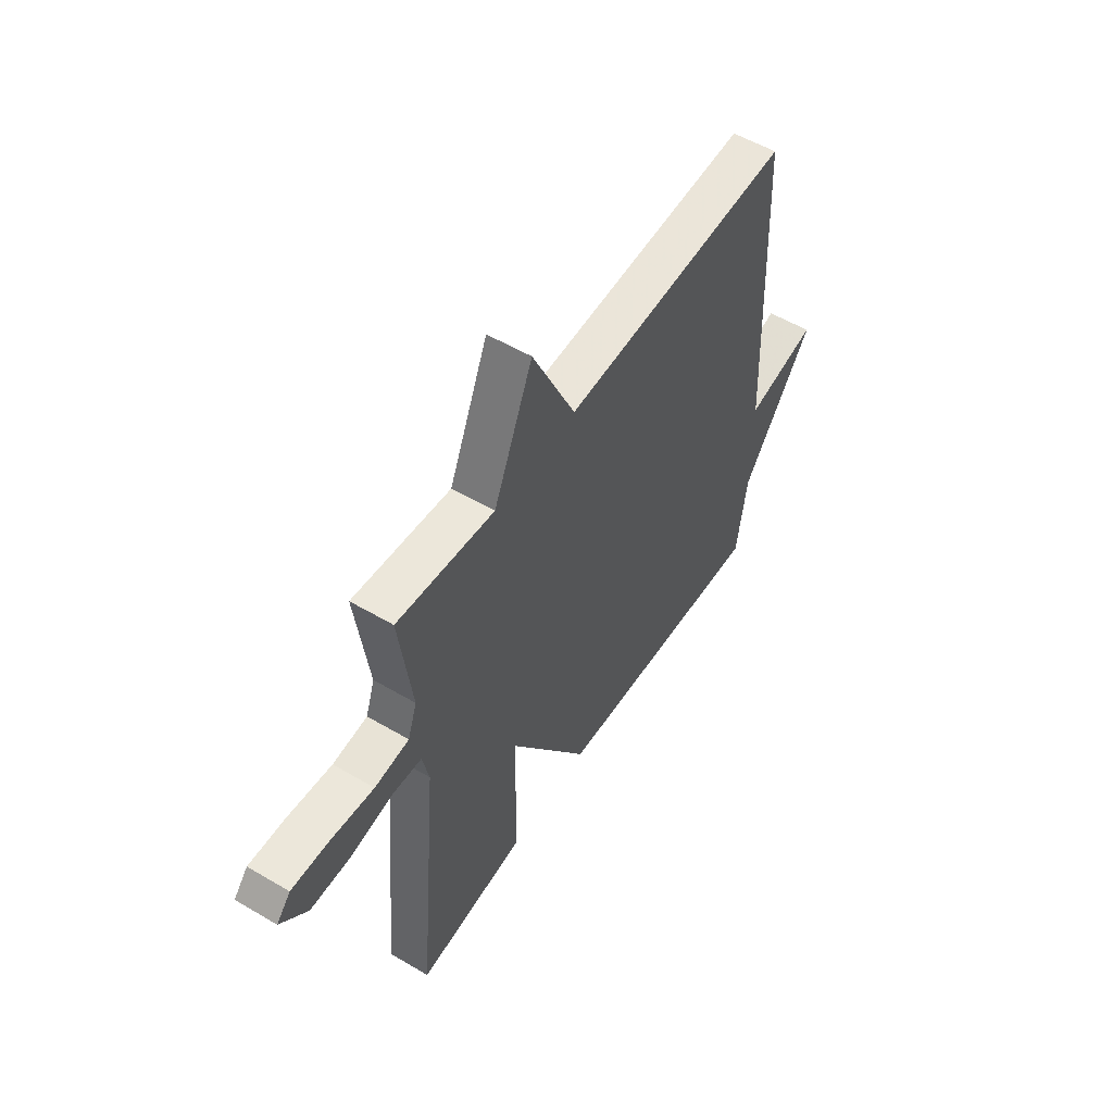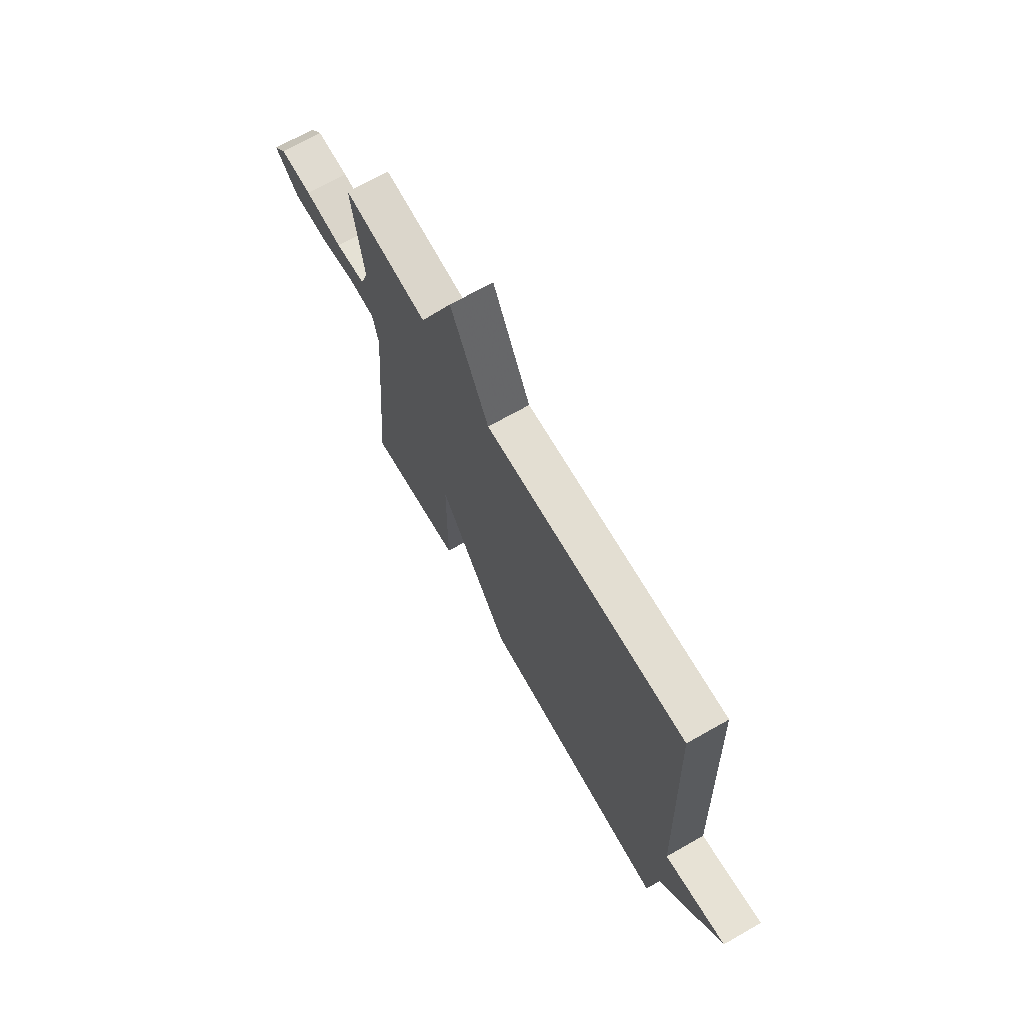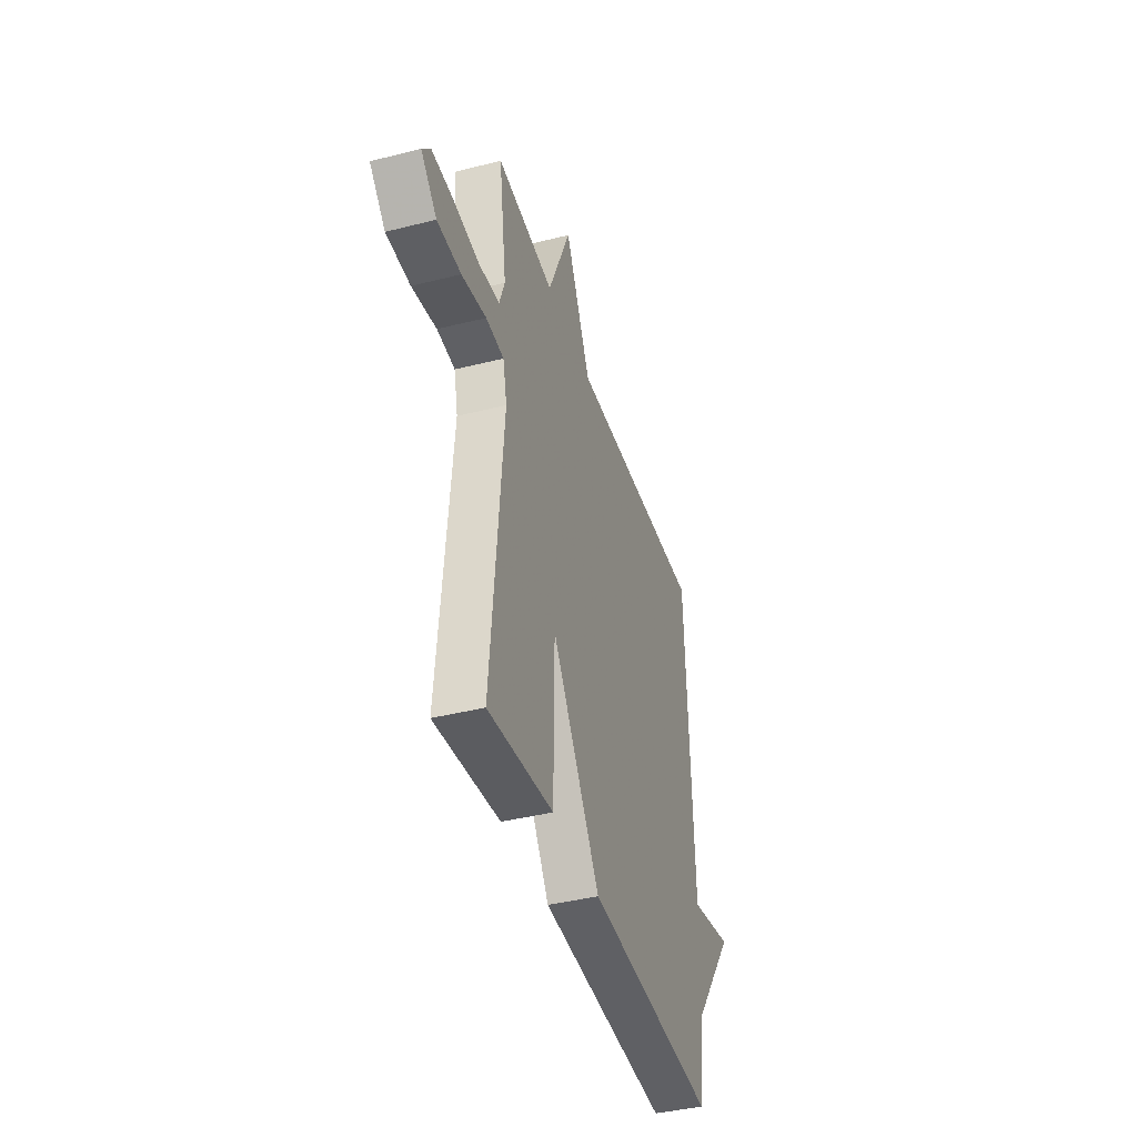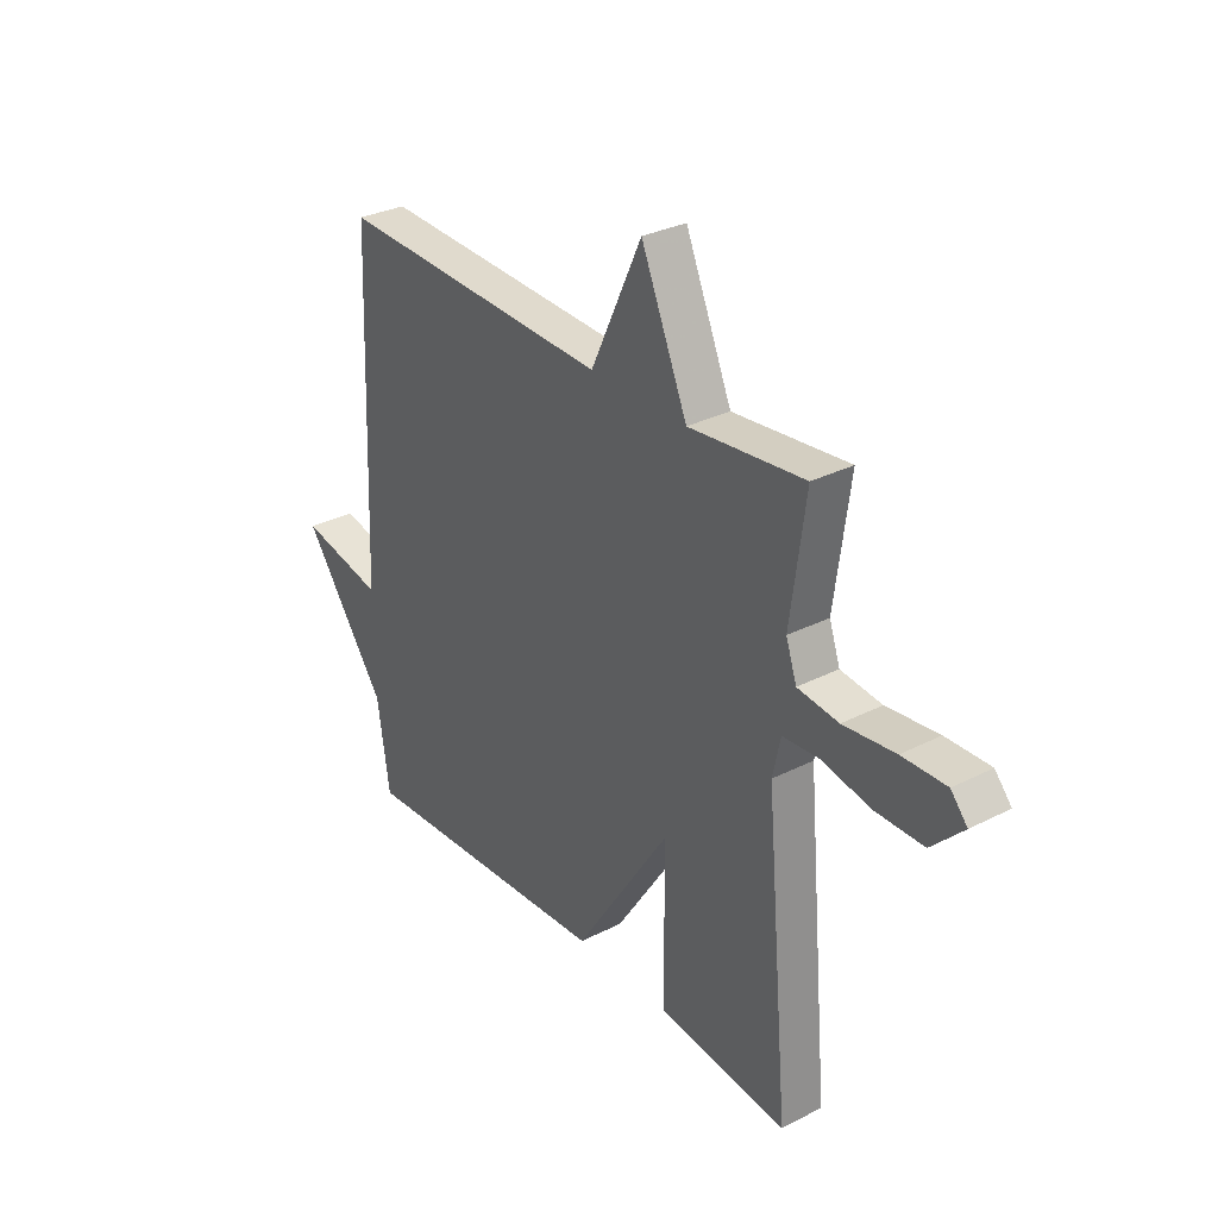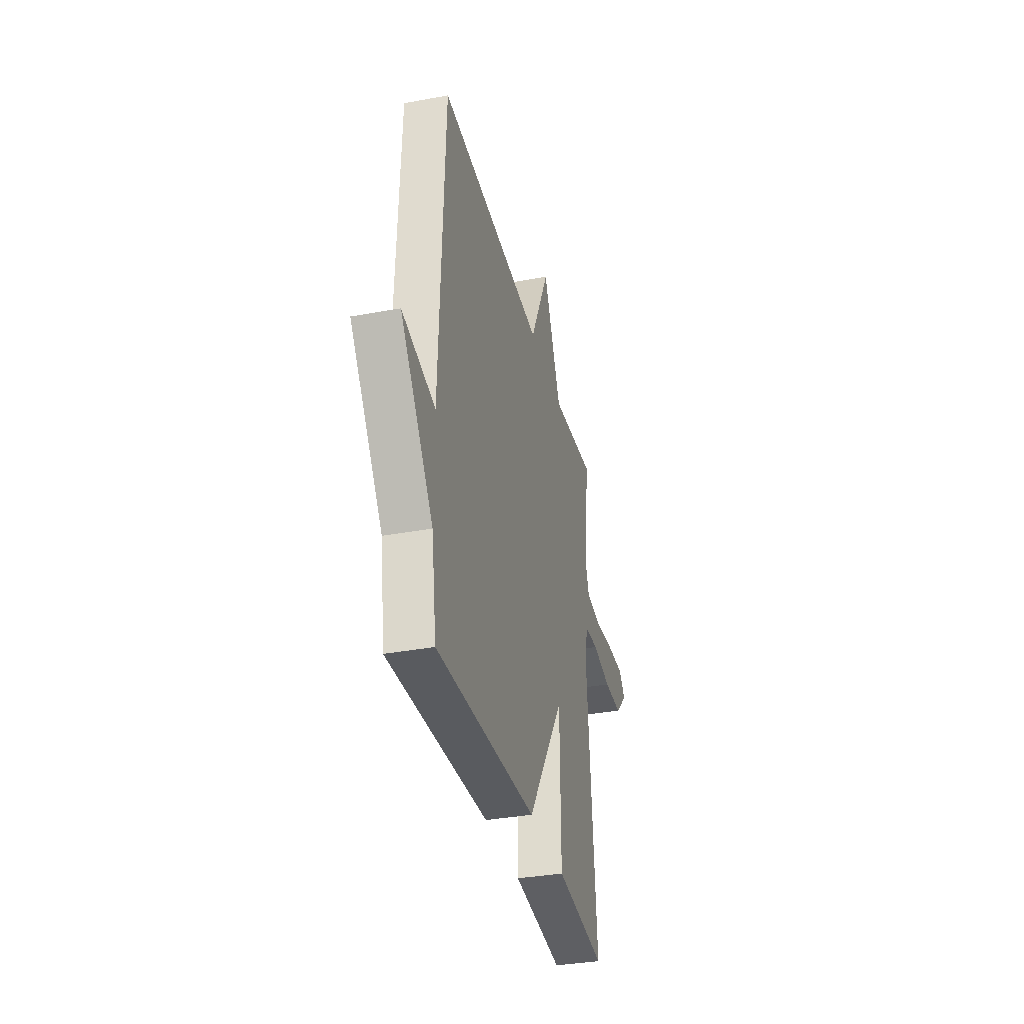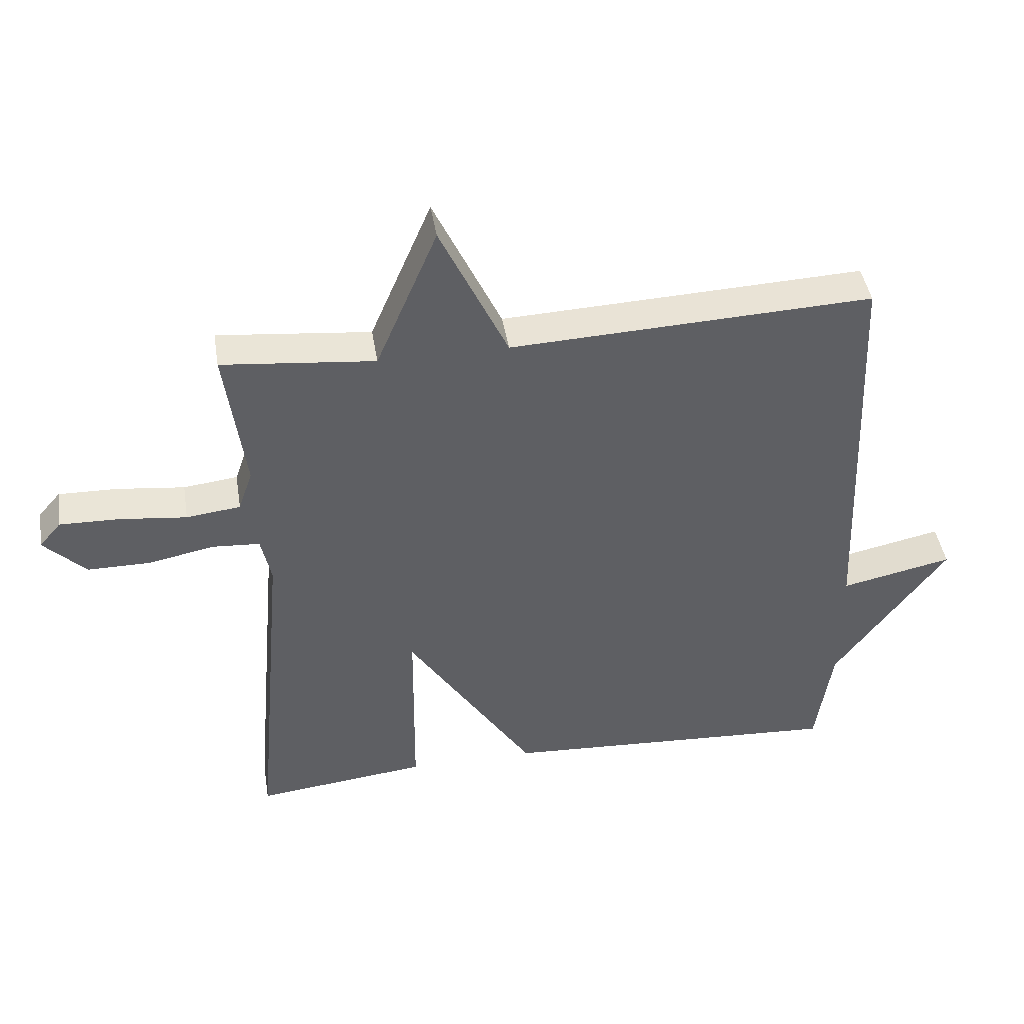
<metadata>
{"format":"obj","ext":"obj","renderer":"f3d","projection":"perspective","resolution":1024,"background":"white","views":[{"elev":54.2,"azim":-57.9,"up":"+Z"},{"elev":69.1,"azim":60.4,"up":"+Z"},{"elev":-41.0,"azim":-72.9,"up":"+Z"},{"elev":30.7,"azim":-126.3,"up":"+Z"},{"elev":-35.3,"azim":103.9,"up":"+Z"},{"elev":43.6,"azim":-9.1,"up":"+Z"}]}
</metadata>
<code>
v 0.5 0.07 0.5
v 0.525 0.07 -0.131
v 0.699 0.07 -0.094
v 0.525 0.07 -0.331
v 0.5 0.07 -0.5
v -0.033 0.07 -0.47
v -0.23 0.07 -0.17
v -0.233 0.07 -0.47
v -0.5 0.07 -0.5
v -0.451 0.07 0.05
v -0.467 0.07 0.124
v -0.541 0.07 0.129
v -0.642 0.07 0.109
v -0.74 0.07 0.109
v -0.805 0.07 0.174
v -0.771 0.07 0.213
v -0.681 0.07 0.211
v -0.575 0.07 0.199
v -0.491 0.07 0.209
v -0.469 0.07 0.273
v -0.5 0.07 0.5
v -0.263 0.07 0.476
v -0.168 0.07 0.698
v -0.063 0.07 0.476
v 0.5 0 0.5
v 0.525 0 -0.131
v 0.699 0 -0.094
v 0.525 0 -0.331
v 0.5 0 -0.5
v -0.033 0 -0.47
v -0.23 0 -0.17
v -0.233 0 -0.47
v -0.5 0 -0.5
v -0.451 0 0.05
v -0.467 0 0.124
v -0.541 0 0.129
v -0.642 0 0.109
v -0.74 0 0.109
v -0.805 0 0.174
v -0.771 0 0.213
v -0.681 0 0.211
v -0.575 0 0.199
v -0.491 0 0.209
v -0.469 0 0.273
v -0.5 0 0.5
v -0.263 0 0.476
v -0.168 0 0.698
v -0.063 0 0.476
f 22 23 24
f 20 21 22
f 19 20 22 24
f 16 17 18
f 15 16 18
f 14 15 18
f 13 14 18
f 12 13 18
f 11 12 18 19
f 7 8 9 10
f 7 10 11
f 4 5 6 7
f 24 1 2
f 19 24 2
f 11 19 2
f 7 11 2
f 4 7 2
f 2 3 4
f 48 47 46
f 46 45 44
f 48 46 44 43
f 42 41 40
f 42 40 39
f 42 39 38
f 42 38 37
f 42 37 36
f 43 42 36 35
f 34 33 32 31
f 35 34 31
f 31 30 29 28
f 26 25 48
f 26 48 43
f 26 43 35
f 26 35 31
f 26 31 28
f 28 27 26
f 1 25 26 2
f 2 26 27 3
f 3 27 28 4
f 4 28 29 5
f 5 29 30 6
f 6 30 31 7
f 7 31 32 8
f 8 32 33 9
f 9 33 34 10
f 10 34 35 11
f 11 35 36 12
f 12 36 37 13
f 13 37 38 14
f 14 38 39 15
f 15 39 40 16
f 16 40 41 17
f 17 41 42 18
f 18 42 43 19
f 19 43 44 20
f 20 44 45 21
f 21 45 46 22
f 22 46 47 23
f 23 47 48 24
f 24 48 25 1

</code>
